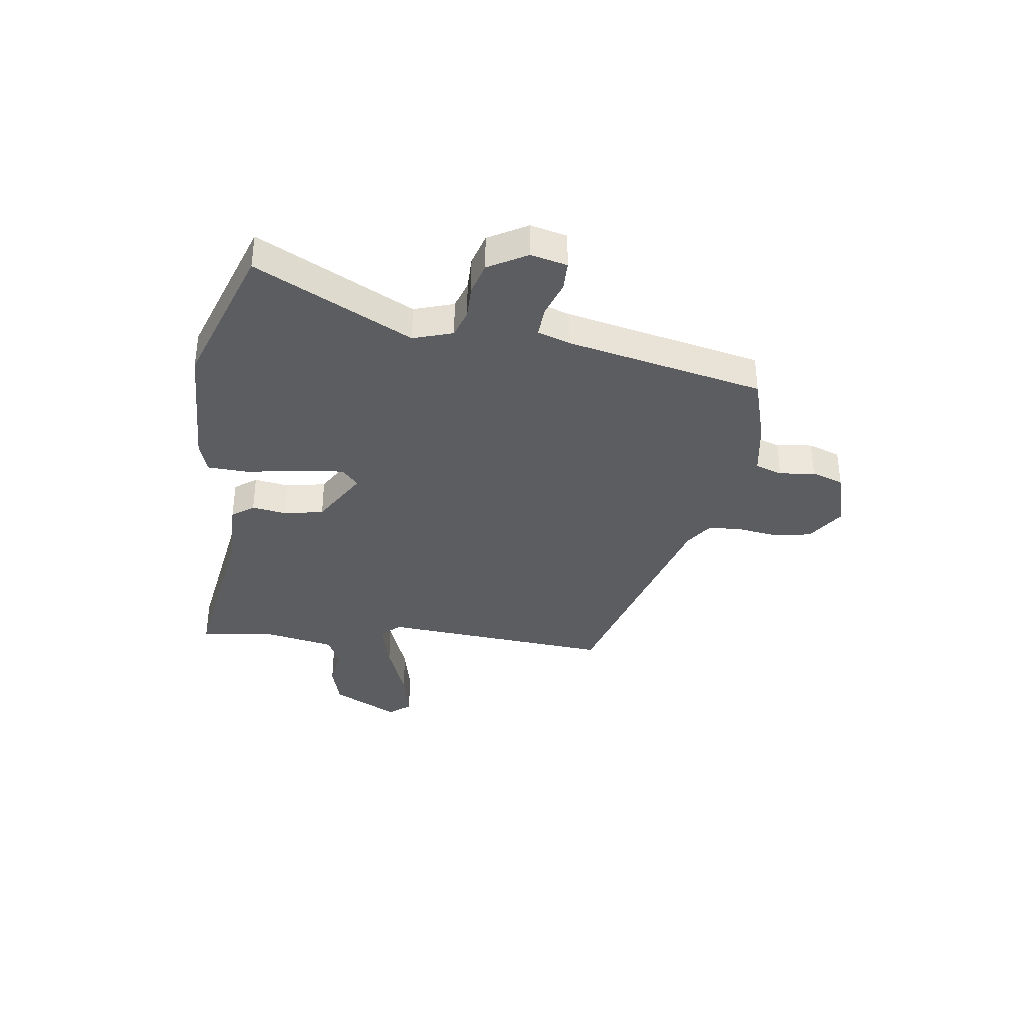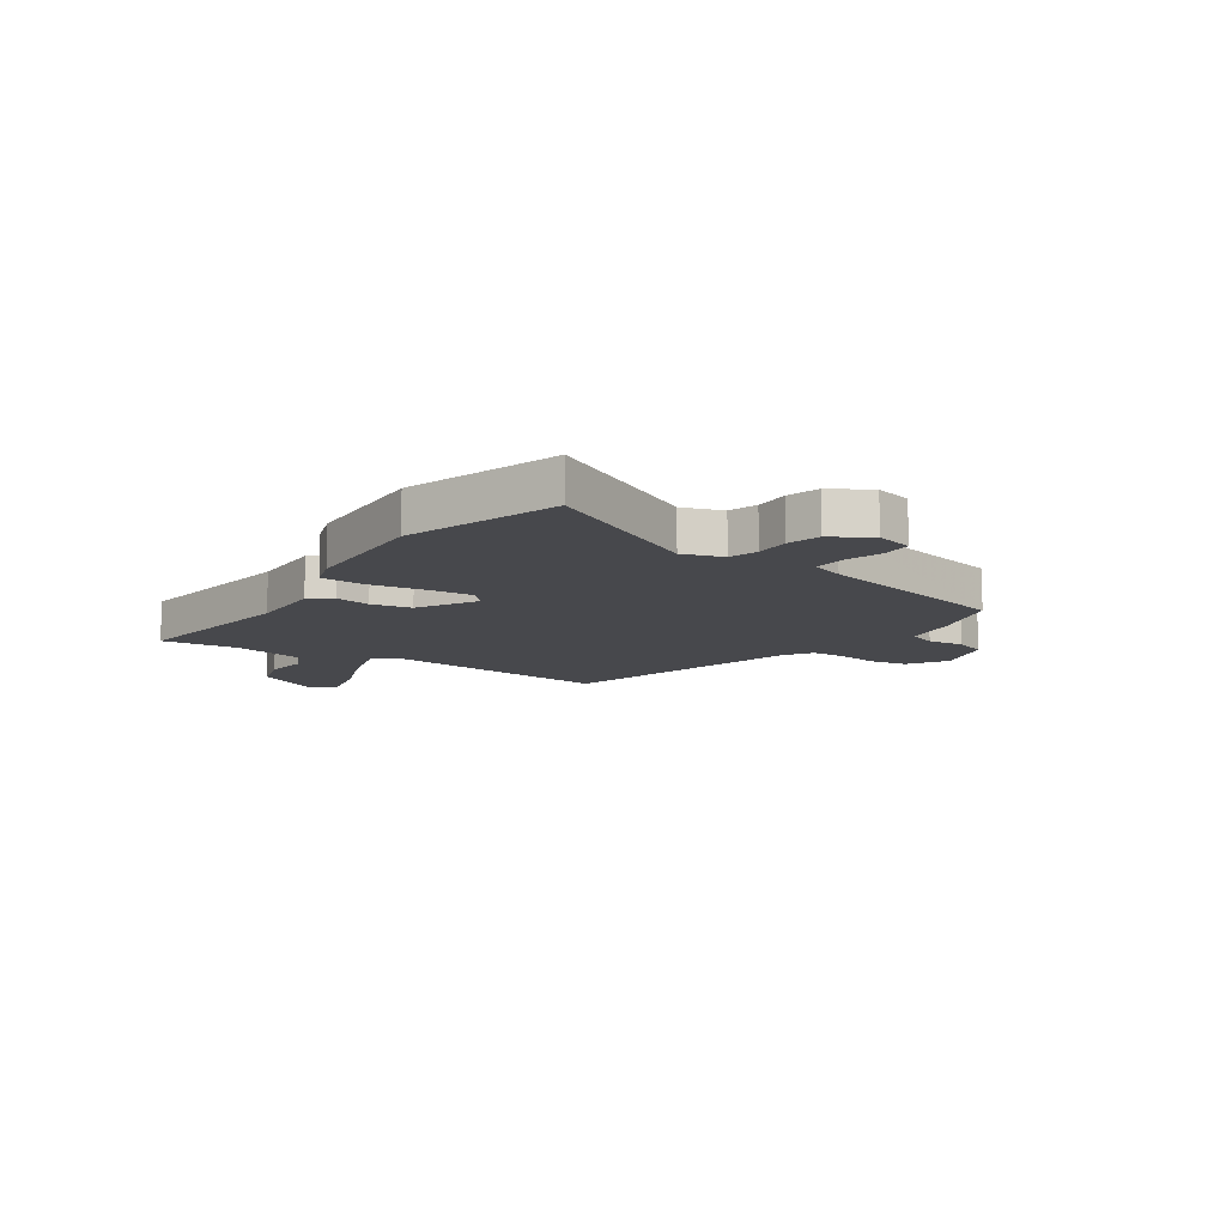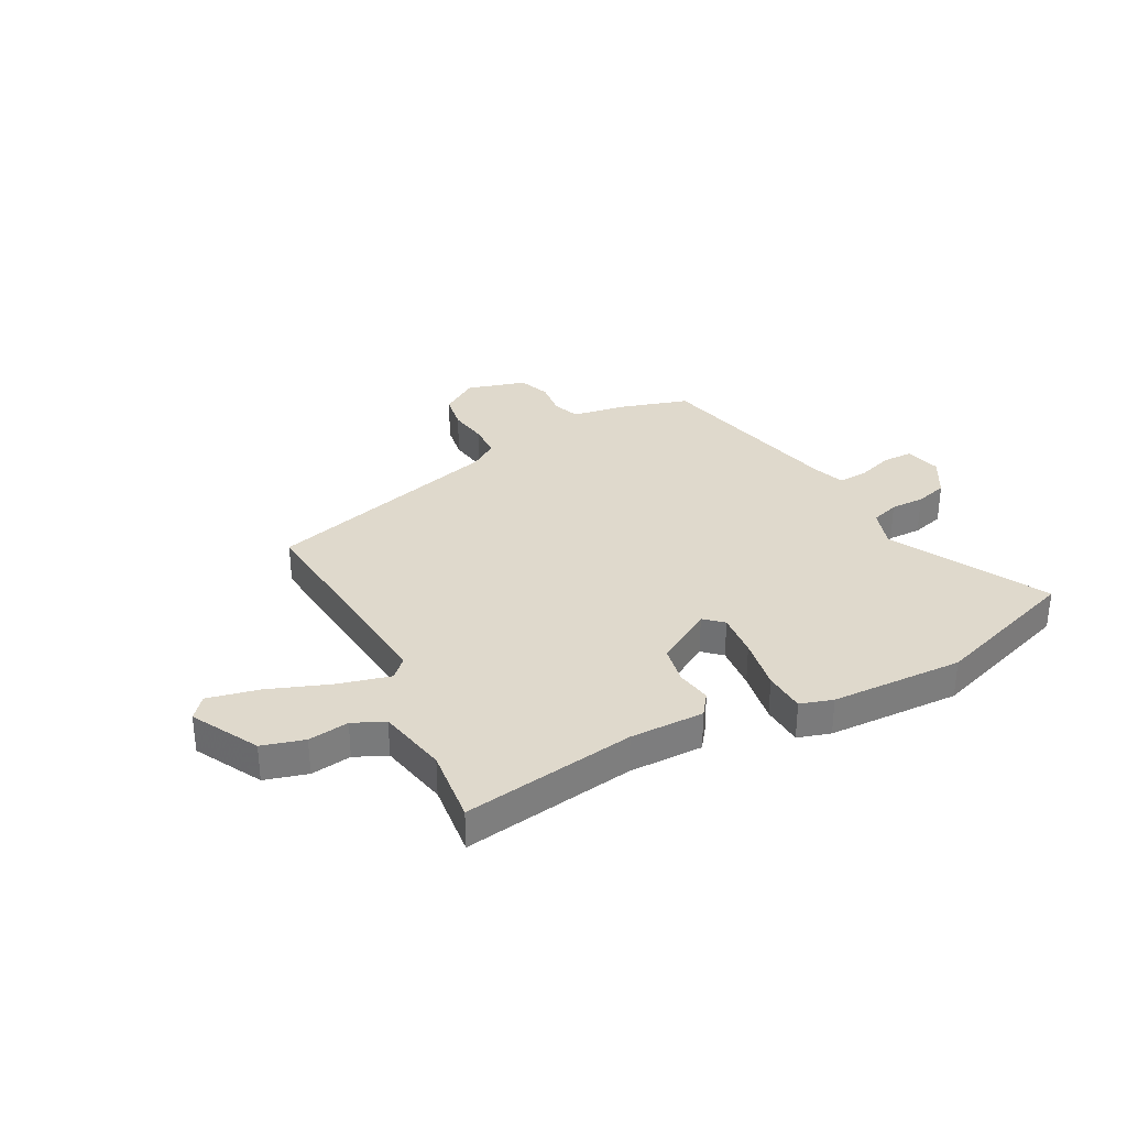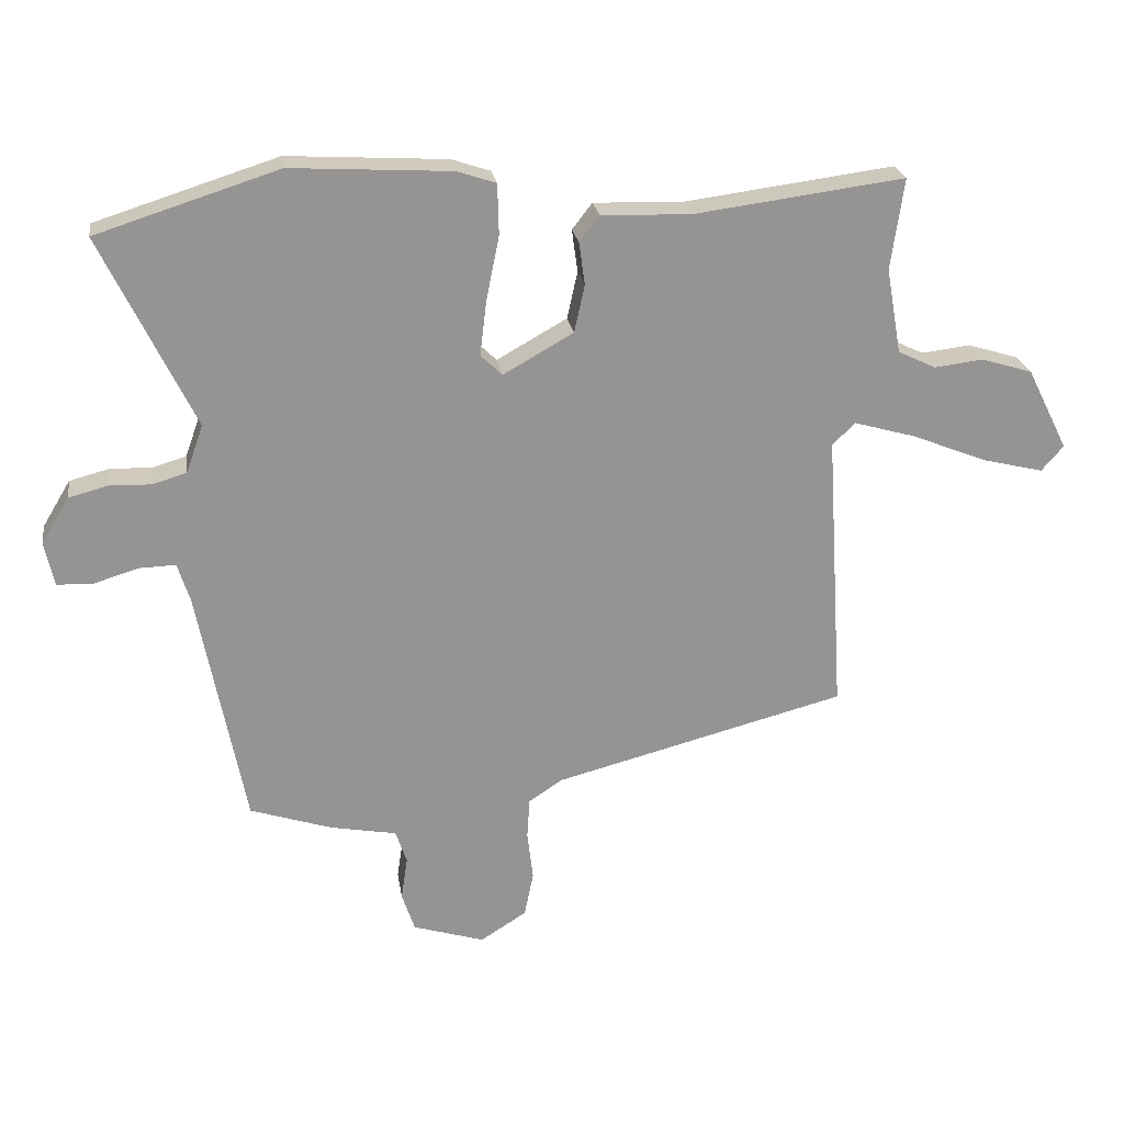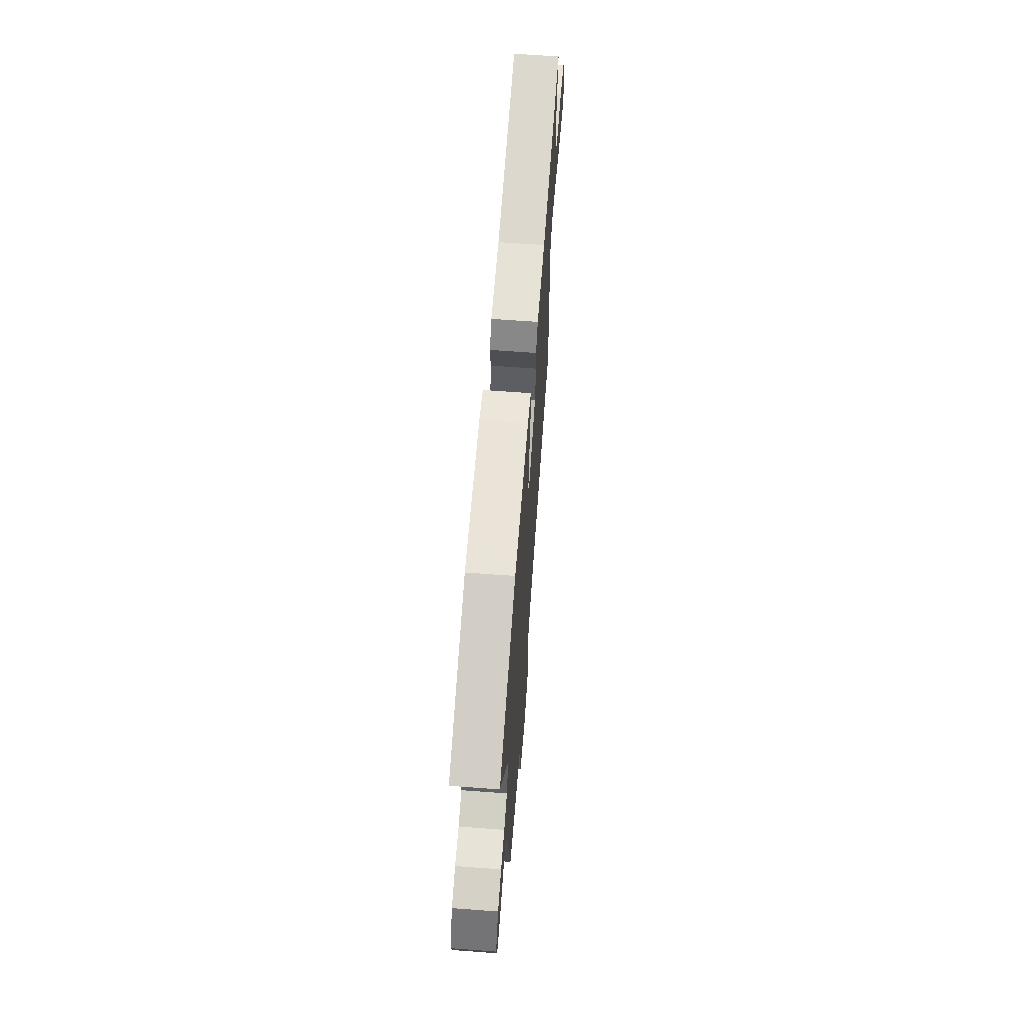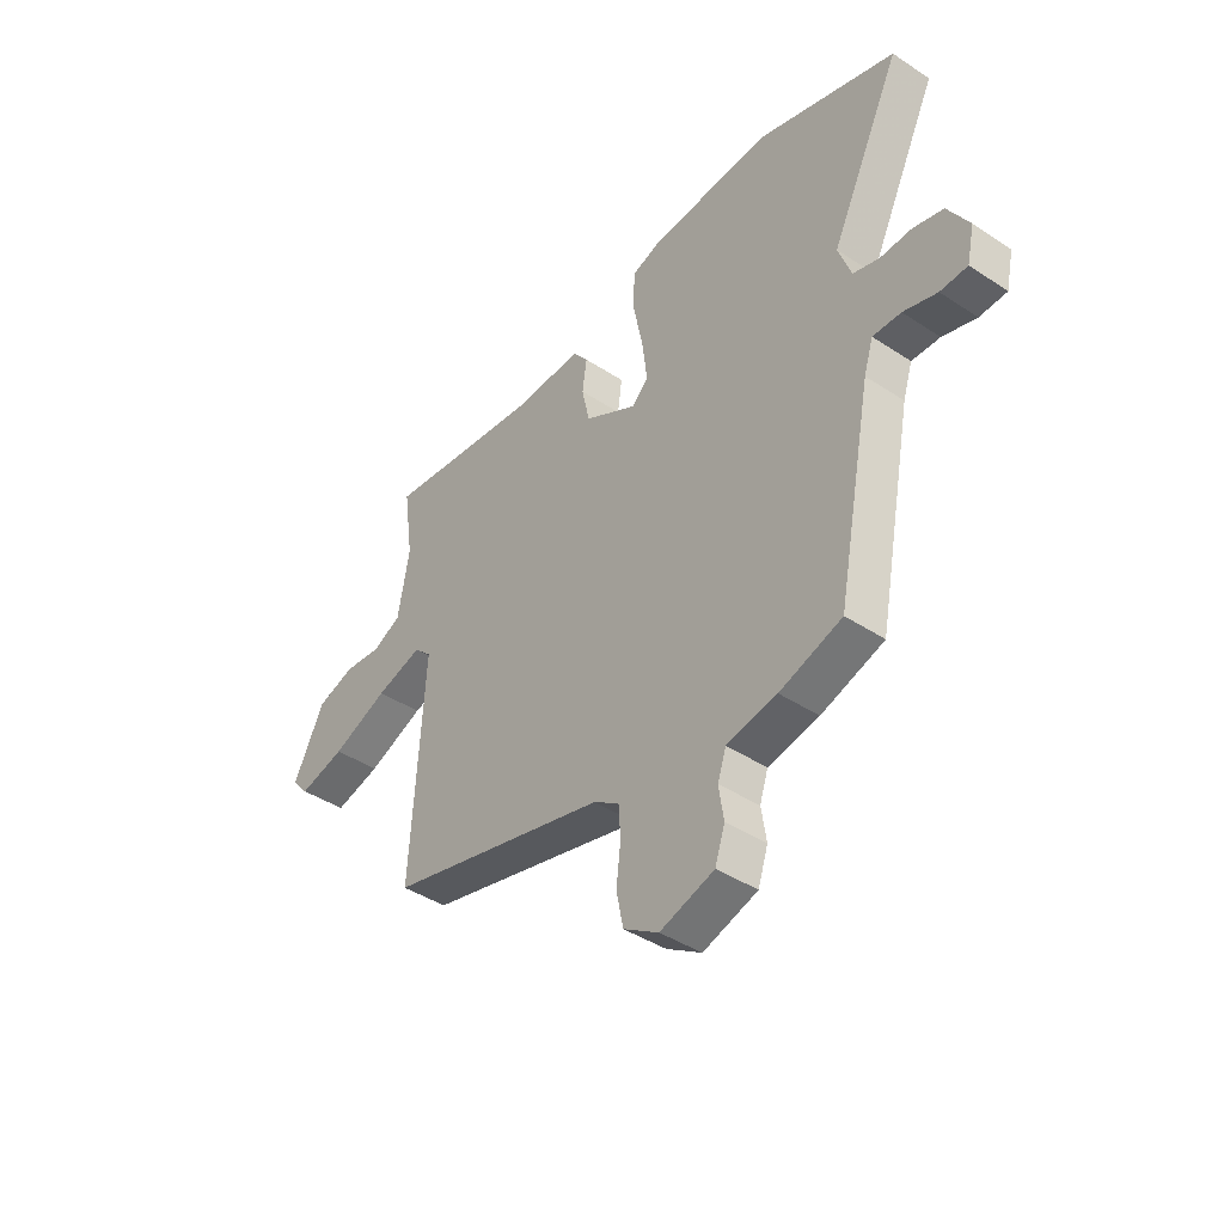
<metadata>
{"format":"obj","ext":"obj","renderer":"f3d","projection":"perspective","resolution":1024,"background":"white","views":[{"elev":-36.0,"azim":80.9,"up":"+Y"},{"elev":-11.6,"azim":54.8,"up":"+Y"},{"elev":32.3,"azim":-29.2,"up":"+Y"},{"elev":23.3,"azim":171.5,"up":"+Z"},{"elev":64.6,"azim":94.3,"up":"+Z"},{"elev":-42.0,"azim":51.6,"up":"+Z"}]}
</metadata>
<code>
v 0.45 0.07 -0.486
v 0.324 0.07 -0.527
v 0.222 0.07 -0.546
v 0.205 0.07 -0.597
v 0.215 0.07 -0.663
v 0.195 0.07 -0.723
v 0.085 0.07 -0.757
v 0.014 0.07 -0.712
v 0 0.07 -0.643
v 0.009 0.07 -0.568
v 0.005 0.07 -0.505
v -0.047 0.07 -0.471
v -0.496 0.07 -0.354
v -0.469 0.07 0.08
v -0.504 0.07 0.114
v -0.599 0.07 0.087
v -0.714 0.07 0.041
v -0.808 0.07 0.018
v -0.842 0.07 0.057
v -0.779 0.07 0.183
v -0.701 0.07 0.207
v -0.625 0.07 0.198
v -0.567 0.07 0.226
v -0.544 0.07 0.357
v -0.564 0.07 0.497
v -0.242 0.07 0.455
v -0.104 0.07 0.459
v -0.073 0.07 0.419
v -0.082 0.07 0.354
v -0.066 0.07 0.281
v 0.042 0.07 0.22
v 0.075 0.07 0.252
v 0.065 0.07 0.336
v 0.045 0.07 0.435
v 0.047 0.07 0.513
v 0.107 0.07 0.533
v 0.353 0.07 0.547
v 0.633 0.07 0.458
v 0.49 0.07 0.164
v 0.516 0.07 0.091
v 0.569 0.07 0.075
v 0.632 0.07 0.077
v 0.693 0.07 0.061
v 0.736 0.07 -0.01
v 0.721 0.07 -0.078
v 0.666 0.07 -0.08
v 0.598 0.07 -0.059
v 0.541 0.07 -0.057
v 0.522 0.07 -0.117
v 0.45 0 -0.486
v 0.324 0 -0.527
v 0.222 0 -0.546
v 0.205 0 -0.597
v 0.215 0 -0.663
v 0.195 0 -0.723
v 0.085 0 -0.757
v 0.014 0 -0.712
v 0 0 -0.643
v 0.009 0 -0.568
v 0.005 0 -0.505
v -0.047 0 -0.471
v -0.496 0 -0.354
v -0.469 0 0.08
v -0.504 0 0.114
v -0.599 0 0.087
v -0.714 0 0.041
v -0.808 0 0.018
v -0.842 0 0.057
v -0.779 0 0.183
v -0.701 0 0.207
v -0.625 0 0.198
v -0.567 0 0.226
v -0.544 0 0.357
v -0.564 0 0.497
v -0.242 0 0.455
v -0.104 0 0.459
v -0.073 0 0.419
v -0.082 0 0.354
v -0.066 0 0.281
v 0.042 0 0.22
v 0.075 0 0.252
v 0.065 0 0.336
v 0.045 0 0.435
v 0.047 0 0.513
v 0.107 0 0.533
v 0.353 0 0.547
v 0.633 0 0.458
v 0.49 0 0.164
v 0.516 0 0.091
v 0.569 0 0.075
v 0.632 0 0.077
v 0.693 0 0.061
v 0.736 0 -0.01
v 0.721 0 -0.078
v 0.666 0 -0.08
v 0.598 0 -0.059
v 0.541 0 -0.057
v 0.522 0 -0.117
f 45 46 47
f 44 45 47
f 43 44 47
f 42 43 47
f 41 42 47
f 40 41 47 48
f 39 40 48 49
f 37 38 39
f 36 37 39
f 35 36 39
f 34 35 39
f 33 34 39
f 1 2 3
f 49 1 3
f 39 49 3
f 33 39 3
f 32 33 3
f 26 27 28 29
f 26 29 30
f 25 26 30
f 24 25 30
f 23 24 30 31
f 20 21 22
f 19 20 22
f 18 19 22
f 17 18 22
f 16 17 22
f 15 16 22 23
f 14 15 23 31
f 12 13 14 31
f 8 9 10
f 7 8 10
f 6 7 10
f 5 6 10
f 4 5 10
f 4 10 11
f 12 31 32
f 11 12 32
f 4 11 32
f 3 4 32
f 96 95 94
f 96 94 93
f 96 93 92
f 96 92 91
f 96 91 90
f 97 96 90 89
f 98 97 89 88
f 88 87 86
f 88 86 85
f 88 85 84
f 88 84 83
f 88 83 82
f 52 51 50
f 52 50 98
f 52 98 88
f 52 88 82
f 52 82 81
f 78 77 76 75
f 79 78 75
f 79 75 74
f 79 74 73
f 80 79 73 72
f 71 70 69
f 71 69 68
f 71 68 67
f 71 67 66
f 71 66 65
f 72 71 65 64
f 80 72 64 63
f 80 63 62 61
f 59 58 57
f 59 57 56
f 59 56 55
f 59 55 54
f 59 54 53
f 60 59 53
f 81 80 61
f 81 61 60
f 81 60 53
f 81 53 52
f 1 50 51 2
f 2 51 52 3
f 3 52 53 4
f 4 53 54 5
f 5 54 55 6
f 6 55 56 7
f 7 56 57 8
f 8 57 58 9
f 9 58 59 10
f 10 59 60 11
f 11 60 61 12
f 12 61 62 13
f 13 62 63 14
f 14 63 64 15
f 15 64 65 16
f 16 65 66 17
f 17 66 67 18
f 18 67 68 19
f 19 68 69 20
f 20 69 70 21
f 21 70 71 22
f 22 71 72 23
f 23 72 73 24
f 24 73 74 25
f 25 74 75 26
f 26 75 76 27
f 27 76 77 28
f 28 77 78 29
f 29 78 79 30
f 30 79 80 31
f 31 80 81 32
f 32 81 82 33
f 33 82 83 34
f 34 83 84 35
f 35 84 85 36
f 36 85 86 37
f 37 86 87 38
f 38 87 88 39
f 39 88 89 40
f 40 89 90 41
f 41 90 91 42
f 42 91 92 43
f 43 92 93 44
f 44 93 94 45
f 45 94 95 46
f 46 95 96 47
f 47 96 97 48
f 48 97 98 49
f 49 98 50 1

</code>
